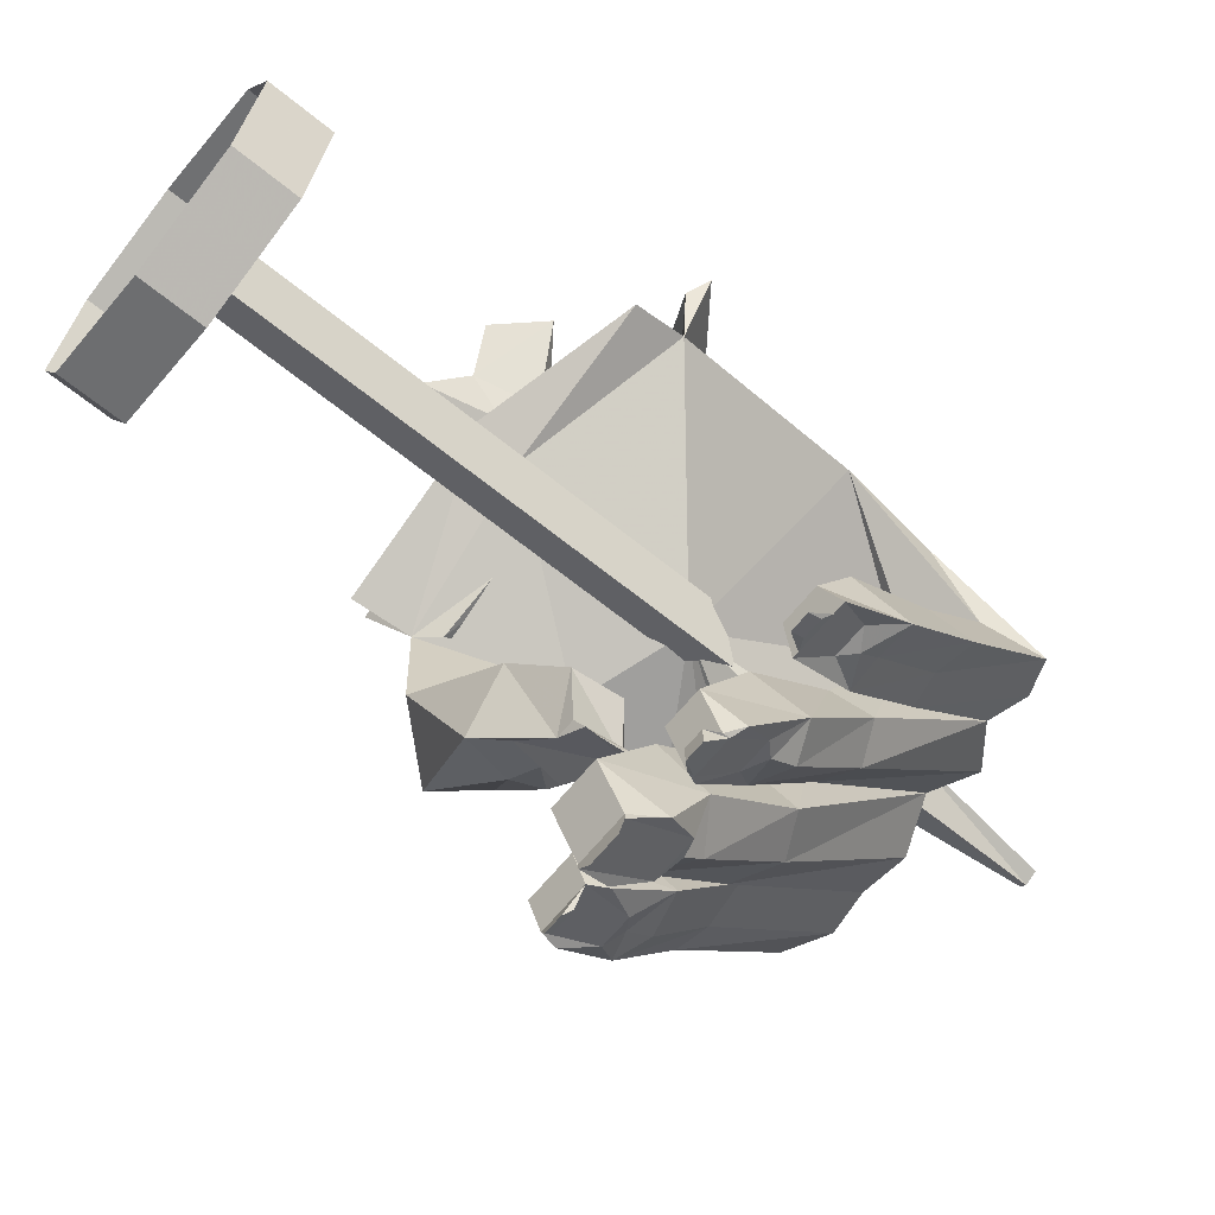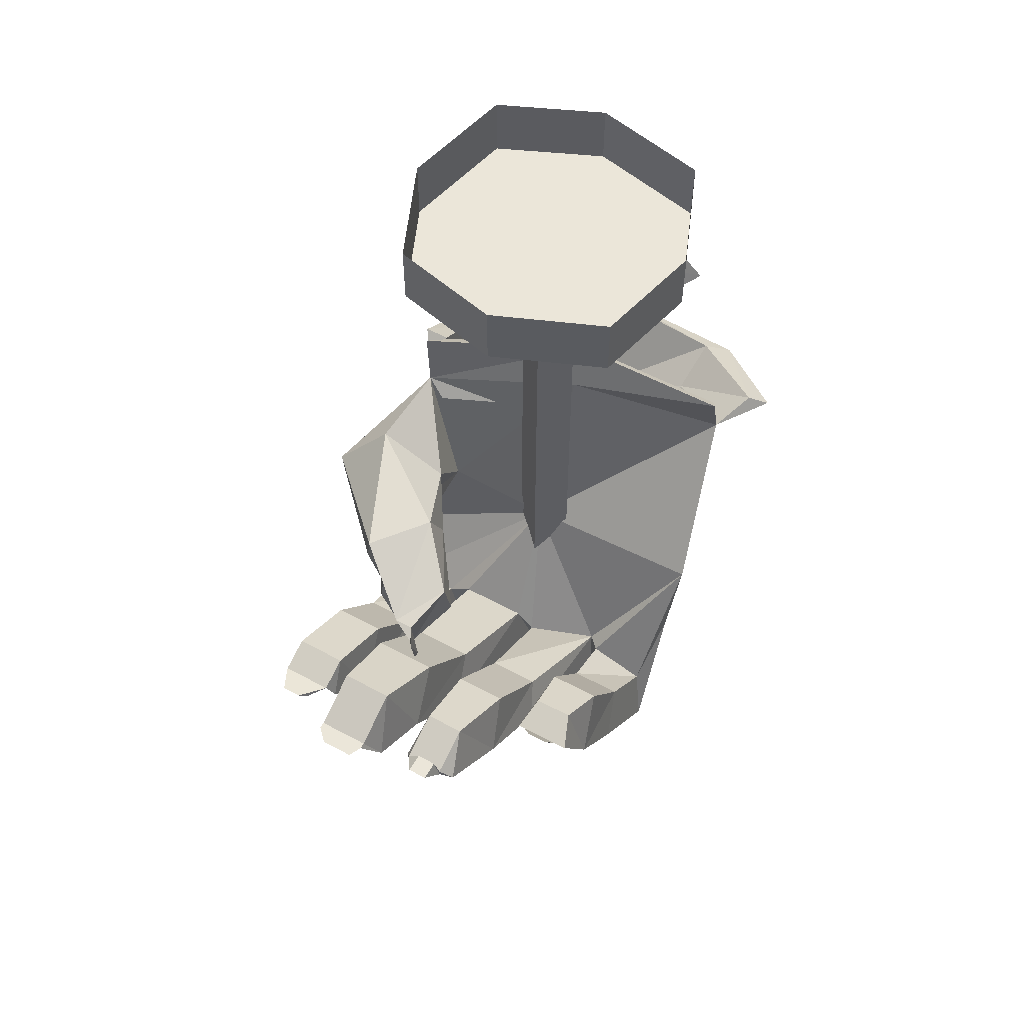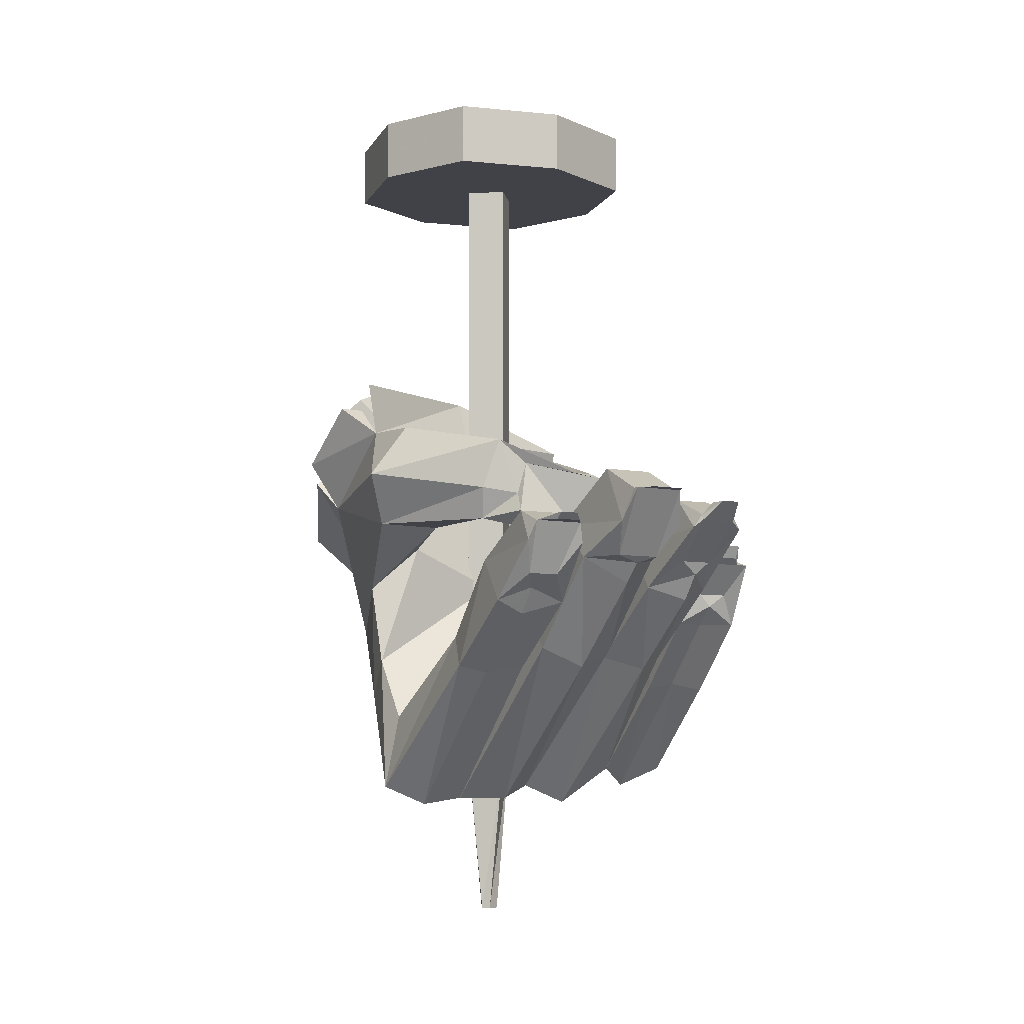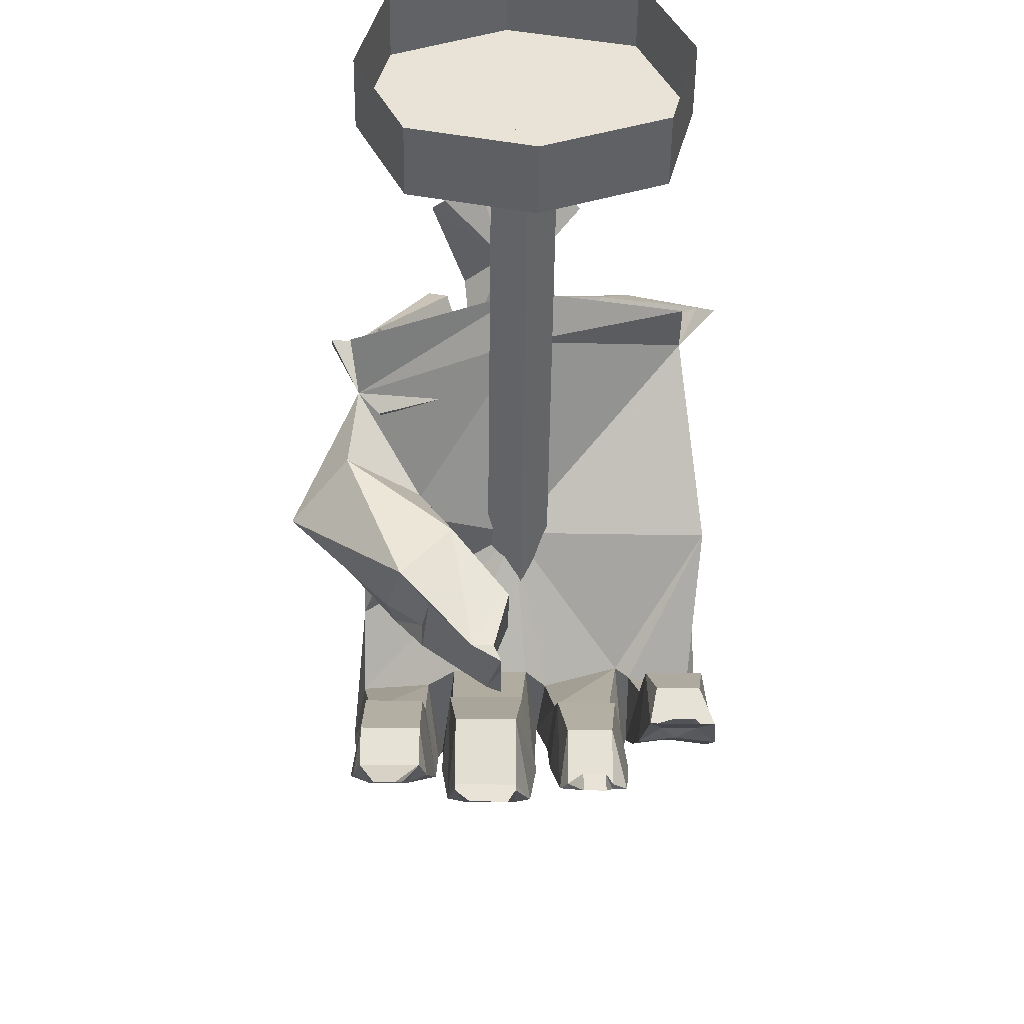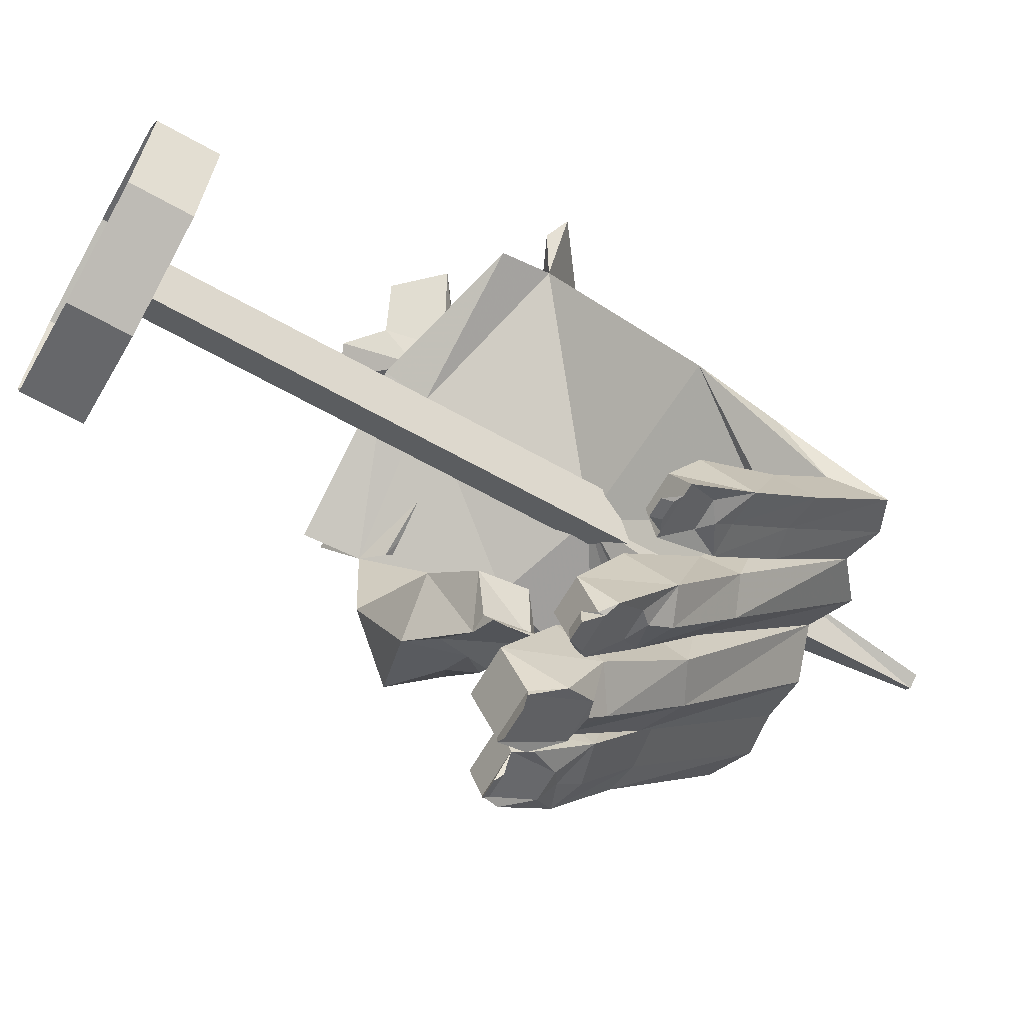
<metadata>
{"format":"obj","ext":"obj","renderer":"f3d","projection":"perspective","resolution":1024,"background":"white","views":[{"elev":-65.7,"azim":-129.1,"up":"+Z"},{"elev":56.7,"azim":-150.6,"up":"+Y"},{"elev":-6.8,"azim":150.4,"up":"+Y"},{"elev":-48.7,"azim":179.3,"up":"+Z"},{"elev":-64.5,"azim":-119.6,"up":"+Z"}]}
</metadata>
<code>
v -0.03906 -0.0625 0.125
v -0.007812 -0.125 0.1641
v 0 -0.04688 0.2188
v -0.01562 0 0.1719
v 0.01562 0.02344 0.1406
v 0.02344 -0.03125 0.09375
v -0.007812 0.01562 0.07031
v -0.1641 -0.03125 0.125
v -0.07812 -0.1016 0.1719
v 0.0625 -0.1641 0.2109
v 0.07031 -0.07812 0.1406
v 0.05469 -0.01562 0.1875
v 0.007812 0.02344 0.2656
v -0.01562 0.05469 0.2422
v 0.01562 0.07812 0.2266
v 0.1562 -0.0625 0.07031
v 0.1562 0.03125 -0.01562
v 0.1797 0.05469 -0.007812
v -0.007812 0.05469 0.07812
v -0.1953 0.007812 0.1484
v -0.1016 -0.0625 0.2344
v 0.03906 -0.1641 0.2422
v 0.0625 0.03125 0.2422
v 0.02344 0.1016 0.2969
v -0.01562 0.1094 0.3359
v -0.05469 0.07031 0.3359
v -0.07812 0.08594 0.3203
v 0.007812 0.125 0.2656
v 0.04688 0.1641 0.2578
v 0.08594 0.1484 0.2422
v 0.1016 0.1328 0.25
v 0.07031 0.125 0.2969
v 0.007812 0.1172 0.2656
v -0.03125 0.1406 0.3125
v 0.1797 -0.03906 0.1172
v 0.1797 0.09375 0.03906
v 0.2109 0.09375 0.03906
v 0.2188 0.02344 0.125
v 0.25 -0.02344 -0.1406
v 0.1875 0.04688 -0.1172
v 0.1094 -0.01562 -0.1016
v 0.125 -0.1094 -0.03125
v -0.007812 0.07031 0.07031
v -0.007812 0.125 0.09375
v 0.1875 0.125 0
v 0.1641 0.1094 0.03125
v -0.007812 0.1094 0.1094
v -0.1875 0.05469 0.1484
v -0.1953 0.07031 0.1328
v 0 -0.1562 -0.007812
v -0.2266 -0.1719 0.007812
v -0.1641 -0.2344 0.1328
v -0.09375 -0.1016 0.25
v -0.2422 0.007812 0.2188
v -0.2188 0.02344 0.2031
v -0.1094 -0.03125 0.2969
v 0.05469 -0.05469 0.3281
v 0.05469 -0.07031 0.3438
v 0.03125 -0.2344 0.1641
v 0.1328 -0.2188 0.1172
v 0.1953 0 0.1562
v 0.1094 -0.0625 0.3438
v 0.08594 -0.05469 0.3281
v 0.1641 0.02344 0.1562
v 0.1875 0.03125 0.1172
v -0.1406 -0.03906 0.3125
v 0.07031 -0.2969 -0.1016
v 0.1016 -0.3203 -0.1016
v 0.08594 -0.4531 -0.08594
v 0.07031 -0.2109 -0.2422
v -0.01562 -0.2969 -0.1016
v 0.1797 -0.3438 -0.08594
v 0.1641 -0.2422 -0.2188
v 0.1016 -0.2422 -0.2188
v 0.08594 -0.2812 -0.2578
v 0.1406 -0.2891 -0.2578
v 0.1406 -0.4609 -0.08594
v 0.1016 -0.3516 0.03906
v 0.01562 -0.3594 0.03906
v 0.02344 -0.4531 -0.1016
v 0.07812 -0.2578 -0.2969
v 0.07031 -0.1016 -0.3359
v -0.007812 -0.2109 -0.2422
v -0.02344 -0.2578 -0.2969
v -0.03125 -0.4375 -0.0625
v -0.03906 -0.3203 -0.1016
v -0.125 -0.3203 -0.07031
v -0.1406 -0.3203 -0.08594
v -0.2109 -0.3438 -0.08594
v -0.2188 -0.2812 -0.01562
v -0.1484 -0.3359 0.03125
v -0.08594 -0.3516 0.03906
v 0.1641 -0.3125 0.02344
v 0.1797 -0.1641 0
v 0.2188 -0.08594 -0.1094
v 0.1406 -0.04688 -0.25
v 0.125 0.01562 -0.2656
v 0.07031 0.01562 -0.1953
v 0.07031 -0.04688 -0.1641
v 0.1328 -0.08594 -0.1016
v 0.1797 -0.2656 -0.03125
v -0.1406 -0.4141 -0.1016
v -0.1484 -0.2656 -0.1641
v -0.2109 -0.2656 -0.1641
v -0.2266 -0.3047 -0.2109
v -0.2266 -0.4141 -0.1016
v -0.1797 -0.4375 -0.07812
v -0.08594 -0.4609 -0.07031
v 0.02344 -0.2812 -0.3047
v 0.07812 -0.1484 -0.3984
v 0.07031 -0.1094 -0.4766
v 0.0625 -0.03906 -0.4297
v -0.007812 -0.1016 -0.3359
v -0.02344 -0.1484 -0.3984
v 0.02344 -0.1797 -0.4141
v 0.1953 -0.4375 -0.07812
v 0.1797 -0.2812 -0.2578
v 0.1641 -0.1484 -0.2969
v 0.1016 -0.1484 -0.2969
v 0.08594 -0.2031 -0.3594
v 0.1406 -0.2188 -0.3516
v 0.1797 -0.2031 -0.3594
v 0.007812 -0.01562 -0.2656
v 0.007812 -0.07812 -0.25
v 0.1328 -0.08594 -0.2344
v 0.04688 -0.03125 -0.3281
v 0.09375 -0.01562 -0.2812
v 0.01562 -0.03906 -0.3438
v 0.02344 -0.03125 -0.3281
v 0.03125 -0.09375 -0.3125
v 0.04688 -0.1094 -0.2891
v 0.1016 -0.07812 -0.2812
v 0.1016 -0.05469 -0.2734
v 0.03125 -0.1094 -0.3125
v 0.01562 -0.05469 -0.3438
v 0.01562 -0.09375 -0.3359
v 0.01562 -0.09375 -0.3281
v 0.1719 -0.1328 -0.4219
v 0.1641 -0.09375 -0.3906
v 0.1016 -0.09375 -0.3906
v 0.09375 -0.1328 -0.4219
v 0.1172 -0.1719 -0.3984
v 0.1406 -0.1875 -0.375
v 0.1562 -0.1719 -0.3984
v 0.1641 -0.1094 -0.4297
v 0.1016 -0.1094 -0.4297
v 0.1484 -0.1016 -0.4609
v 0.1484 -0.1094 -0.4531
v 0.125 -0.1016 -0.4609
v 0.1172 -0.1094 -0.4531
v 0.02344 -0.1562 -0.4375
v 0.05469 -0.1484 -0.4453
v 0.0625 -0.07031 -0.5
v 0.0625 -0.07031 -0.4922
v 0 -0.07031 -0.4922
v 0 -0.03906 -0.4297
v -0.01562 -0.1094 -0.4766
v 0 -0.1484 -0.4453
v 0 -0.07031 -0.5
v 0.04688 -0.07031 -0.5156
v 0.04688 -0.07031 -0.4922
v 0.007812 -0.07031 -0.5156
v 0.007812 -0.07031 -0.4922
v -0.03906 -0.2656 -0.2578
v -0.08594 -0.2812 -0.2812
v -0.03906 -0.1797 -0.3672
v -0.04688 -0.125 -0.3203
v -0.04688 -0.2266 -0.2266
v -0.1094 -0.2266 -0.2266
v -0.125 -0.2656 -0.2578
v -0.1094 -0.125 -0.3203
v -0.125 -0.1797 -0.3672
v -0.08594 -0.1953 -0.3828
v -0.08594 -0.1641 -0.4062
v -0.0625 -0.1484 -0.4141
v -0.04688 -0.1094 -0.4609
v -0.05469 -0.07031 -0.4141
v -0.1016 -0.07031 -0.4141
v -0.1172 -0.1094 -0.4609
v -0.1016 -0.1484 -0.4141
v -0.05469 -0.09375 -0.4688
v -0.1016 -0.09375 -0.4688
v -0.1016 -0.1016 -0.4688
v -0.05469 -0.1016 -0.4688
v -0.07031 -0.07812 -0.4922
v -0.07031 -0.07812 -0.4688
v -0.09375 -0.07812 -0.4688
v -0.09375 -0.07812 -0.4922
v -0.1406 -0.3047 -0.2109
v -0.1797 -0.2969 -0.2109
v -0.1406 -0.2188 -0.2891
v -0.1484 -0.1641 -0.2344
v -0.1797 -0.2188 -0.2812
v -0.1797 -0.1953 -0.3047
v -0.1641 -0.1797 -0.3047
v -0.1484 -0.1406 -0.3359
v -0.1562 -0.125 -0.2969
v -0.2109 -0.1641 -0.2344
v -0.2266 -0.2188 -0.2891
v -0.2031 -0.1797 -0.3047
v -0.2031 -0.1406 -0.3359
v -0.1562 -0.1406 -0.3359
v -0.2031 -0.125 -0.2969
v -0.2188 -0.1406 -0.3359
v -0.1719 -0.1172 -0.3516
v -0.1953 -0.1172 -0.3516
v -0.1719 -0.1328 -0.3438
v -0.1953 -0.1328 -0.3438
v -0.007812 -0.2578 -0.03906
v -0.03906 -0.2578 0
v -0.03906 0.4219 0
v -0.007812 0.4219 -0.03906
v 0.03125 -0.2344 -0.007812
v 0.03125 0.4219 -0.007812
v 0 -0.2344 0.02344
v 0 0.4219 0.02344
v 0.007812 -0.6094 -0.007812
v 0 -0.6094 0.007812
v -0.01562 -0.6094 -0.007812
v 0 -0.6094 -0.01562
v -0.007812 -0.4062 -0.03906
v 0.03125 -0.3906 -0.007812
v 0 -0.3906 0.02344
v -0.03906 -0.4062 0
v 0.1719 0.5 -0.02344
v 0.1406 0.5 0.1172
v 0.1406 0.4219 0.1172
v 0.1719 0.4219 -0.02344
v 0.1172 0.5 -0.1484
v 0.1172 0.4219 -0.1484
v -0.01562 0.5 -0.1797
v -0.01562 0.4219 -0.1797
v -0.1484 0.5 -0.125
v -0.1484 0.4219 -0.125
v -0.1797 0.5 0.007812
v -0.1797 0.4219 0.007812
v -0.125 0.5 0.1406
v -0.125 0.4219 0.1406
v 0.01562 0.5 0.1719
v 0.01562 0.4219 0.1719
f 1 2 3
f 1 3 4
f 1 4 5
f 1 5 6
f 2 11 3
f 3 11 12
f 3 12 13
f 3 13 4
f 4 13 14
f 4 14 15
f 4 15 5
f 5 15 12
f 5 12 11
f 5 11 6
f 12 23 13
f 13 23 24
f 13 24 25
f 13 25 26
f 14 27 28
f 14 28 15
f 15 28 29
f 15 29 30
f 15 23 12
f 24 23 31
f 24 31 32
f 27 34 28
f 1 6 7
f 1 7 8
f 1 8 9
f 1 9 2
f 2 9 10
f 2 10 11
f 6 11 16
f 6 16 17
f 6 17 7
f 10 16 11
f 7 17 18
f 7 18 19
f 7 19 8
f 8 19 20
f 8 20 9
f 9 20 21
f 9 21 10
f 10 21 22
f 10 22 16
f 22 35 16
f 16 35 17
f 17 35 18
f 132 134 127
f 132 127 133
f 135 129 128
f 135 128 134
f 135 134 136
f 135 136 137
f 135 137 129
f 129 137 130
f 130 137 134
f 134 137 136
f 127 134 128
f 142 146 144
f 142 144 143
f 147 148 145
f 147 145 146
f 147 146 149
f 147 149 148
f 148 149 150
f 148 150 145
f 145 150 146
f 146 150 149
f 144 146 145
f 158 159 152
f 158 152 151
f 160 161 154
f 160 154 153
f 160 153 159
f 160 159 162
f 160 162 161
f 161 162 163
f 161 163 154
f 154 163 155
f 155 163 159
f 159 163 162
f 152 159 153
f 180 183 175
f 180 175 174
f 184 175 183
f 184 183 185
f 184 185 181
f 181 185 186
f 181 186 187
f 181 187 182
f 182 187 183
f 183 187 188
f 183 188 185
f 185 188 186
f 186 188 187
f 194 200 195
f 195 200 201
f 195 201 202
f 205 202 201
f 205 201 206
f 205 206 207
f 205 207 202
f 202 207 208
f 202 208 201
f 201 208 206
f 206 208 207
f 13 26 27
f 13 27 14
f 15 30 31
f 15 31 23
f 24 32 29
f 24 29 33
f 24 33 25
f 25 33 34
f 25 34 27
f 25 27 26
f 32 31 30
f 32 30 29
f 18 35 36
f 18 46 19
f 19 46 47
f 19 47 20
f 20 47 48
f 20 55 21
f 21 55 56
f 21 56 22
f 22 56 57
f 22 63 64
f 22 64 35
f 35 65 36
f 18 36 37
f 18 45 46
f 20 48 49
f 20 54 55
f 22 57 58
f 22 62 63
f 35 64 61
f 38 65 35
f 18 37 38
f 18 38 35
f 18 35 39
f 18 39 40
f 18 40 41
f 18 41 42
f 18 42 43
f 18 43 44
f 18 44 45
f 20 49 43
f 20 43 50
f 20 50 51
f 20 51 52
f 20 52 53
f 20 53 54
f 22 58 53
f 22 53 52
f 22 52 59
f 22 59 60
f 22 60 35
f 22 35 61
f 22 61 62
f 58 66 53
f 53 66 54
f 43 49 44
f 67 68 69
f 67 69 70
f 67 71 50
f 67 50 68
f 68 50 72
f 68 74 75
f 68 75 69
f 69 75 76
f 69 76 77
f 69 77 78
f 69 78 79
f 69 79 80
f 69 80 81
f 69 81 70
f 70 81 82
f 71 83 84
f 71 84 85
f 71 85 86
f 71 86 50
f 50 86 87
f 50 87 51
f 51 87 88
f 51 88 89
f 51 89 90
f 51 90 52
f 52 90 91
f 52 91 92
f 52 92 59
f 59 92 79
f 59 79 78
f 59 78 93
f 59 93 60
f 60 93 94
f 60 94 35
f 35 94 95
f 35 95 39
f 39 95 96
f 39 96 97
f 39 97 40
f 40 97 98
f 40 98 41
f 41 98 99
f 41 99 100
f 41 100 42
f 42 100 94
f 42 94 101
f 42 101 50
f 42 50 43
f 88 87 102
f 88 102 103
f 89 104 105
f 89 105 106
f 89 106 90
f 90 106 91
f 91 106 107
f 91 107 102
f 91 102 92
f 92 102 108
f 92 108 85
f 92 85 79
f 79 85 80
f 80 85 109
f 80 109 81
f 81 109 110
f 81 110 82
f 82 110 111
f 82 111 112
f 83 113 114
f 83 114 84
f 84 114 115
f 84 115 109
f 84 109 85
f 101 72 50
f 72 101 116
f 72 116 73
f 73 116 117
f 73 117 118
f 74 119 120
f 74 120 75
f 75 120 121
f 75 121 76
f 76 121 122
f 76 122 117
f 76 117 77
f 77 117 116
f 77 116 78
f 78 116 93
f 93 116 101
f 93 101 94
f 99 98 123
f 99 123 124
f 99 124 125
f 99 125 100
f 100 125 95
f 100 95 94
f 126 123 98
f 126 98 97
f 126 97 127
f 126 127 128
f 126 128 129
f 126 129 123
f 123 129 130
f 123 130 124
f 124 130 131
f 124 131 125
f 125 131 132
f 125 132 133
f 125 133 96
f 125 96 95
f 130 134 131
f 131 134 132
f 133 127 97
f 133 97 96
f 118 117 122
f 118 122 138
f 118 138 139
f 119 140 120
f 120 140 141
f 120 141 142
f 120 142 143
f 120 143 121
f 121 143 122
f 122 143 144
f 122 144 138
f 138 144 145
f 138 145 139
f 139 145 146
f 139 146 140
f 140 146 141
f 141 146 142
f 110 109 115
f 110 115 151
f 110 151 152
f 110 152 111
f 111 152 153
f 111 153 154
f 111 154 112
f 112 154 155
f 112 155 156
f 113 156 114
f 114 156 157
f 114 157 158
f 114 158 151
f 114 151 115
f 156 155 157
f 157 155 159
f 157 159 158
f 164 85 108
f 164 108 165
f 164 165 166
f 164 166 167
f 164 167 168
f 164 168 85
f 85 168 86
f 87 169 170
f 87 170 102
f 102 170 165
f 102 165 108
f 169 171 172
f 169 172 170
f 170 172 173
f 170 173 165
f 165 173 166
f 166 173 174
f 166 174 175
f 166 175 176
f 166 176 167
f 167 176 177
f 171 178 172
f 172 178 179
f 172 179 180
f 172 180 174
f 172 174 173
f 176 181 177
f 177 181 182
f 177 182 178
f 178 182 179
f 179 182 183
f 179 183 180
f 184 181 176
f 184 176 175
f 189 102 107
f 189 107 190
f 189 190 191
f 189 191 192
f 189 192 103
f 189 103 102
f 190 107 106
f 190 106 105
f 190 105 193
f 190 193 191
f 191 193 194
f 191 194 195
f 191 195 196
f 191 196 192
f 192 196 197
f 104 198 199
f 104 199 105
f 105 199 193
f 193 199 194
f 194 199 200
f 195 202 196
f 196 202 197
f 197 202 201
f 197 201 203
f 198 203 199
f 199 203 204
f 199 204 200
f 200 204 201
f 201 204 203
f 61 64 63
f 61 63 62
f 36 65 37
f 37 65 38
f 58 57 56
f 58 56 66
f 54 66 55
f 55 66 56
f 47 44 49
f 47 49 48
f 46 45 44
f 46 44 47
f 67 70 71
f 68 72 73
f 68 73 74
f 70 82 83
f 70 83 71
f 88 103 89
f 89 103 104
f 82 112 113
f 82 113 83
f 73 118 74
f 74 118 119
f 118 139 119
f 119 139 140
f 112 156 113
f 86 168 87
f 87 168 169
f 169 168 167
f 169 167 171
f 167 177 171
f 171 177 178
f 192 197 198
f 192 198 104
f 192 104 103
f 197 203 198
f 209 210 211
f 209 211 212
f 209 212 213
f 213 212 214
f 213 214 215
f 215 214 216
f 215 216 210
f 210 216 211
f 211 216 212
f 212 216 214
f 217 218 219
f 217 219 220
f 217 220 221
f 217 221 222
f 217 222 218
f 218 222 223
f 218 223 219
f 219 223 224
f 219 224 220
f 220 224 221
f 225 226 227
f 225 227 228
f 225 228 229
f 229 228 230
f 229 230 231
f 231 230 232
f 231 232 233
f 233 232 234
f 233 234 235
f 235 234 236
f 235 236 237
f 237 236 238
f 237 238 239
f 239 238 240
f 239 240 226
f 226 240 227
f 227 240 228
f 228 240 238
f 228 238 236
f 228 236 234
f 228 234 232
f 228 232 230

</code>
